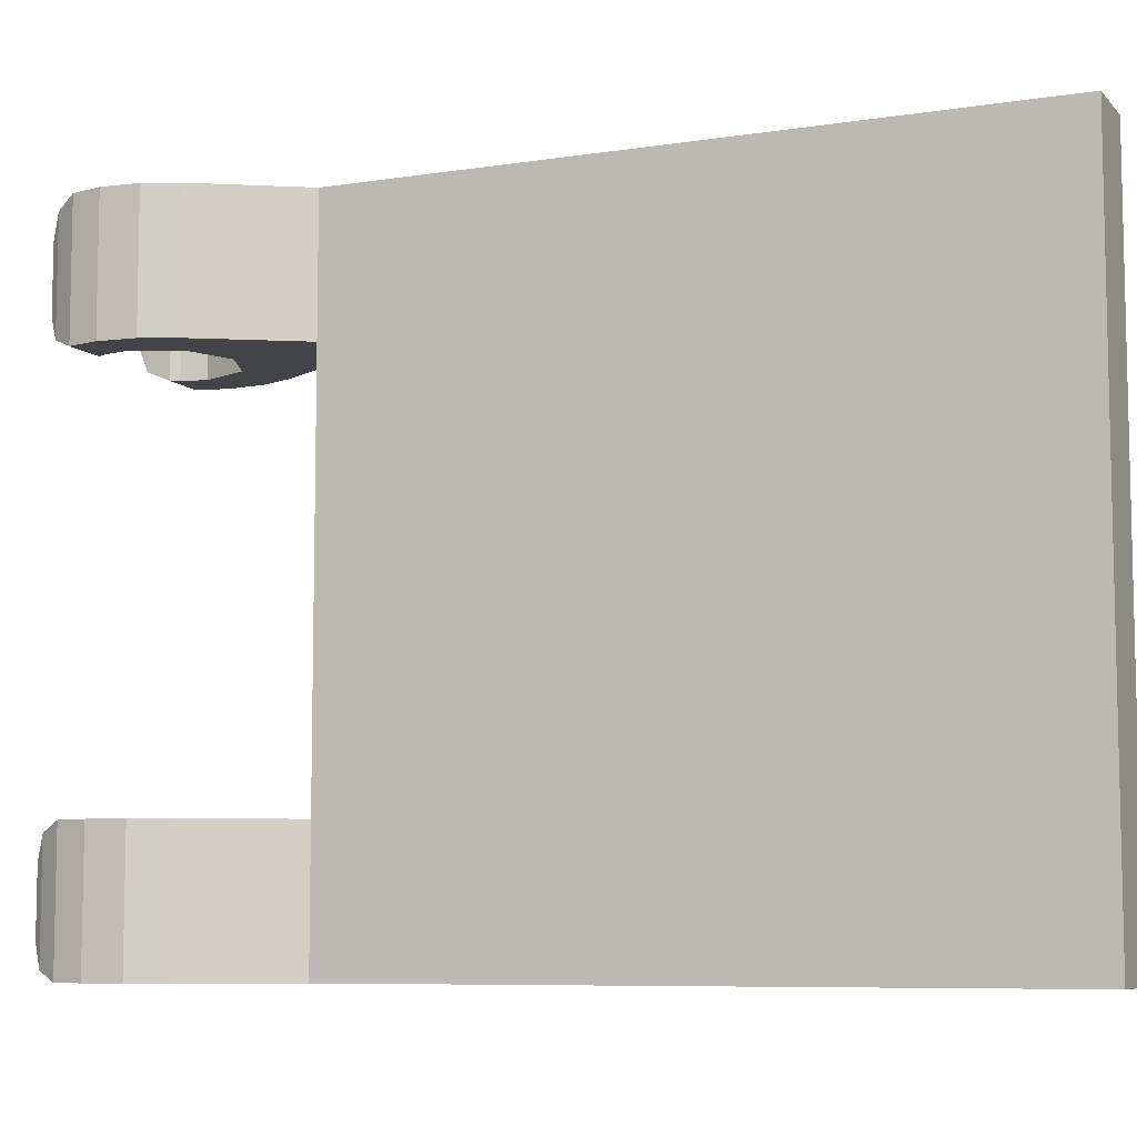
<metadata>
{"format":"obj","ext":"obj","renderer":"f3d","projection":"perspective","resolution":1024,"background":"white","views":[{"elev":-7.7,"azim":-66.4,"up":"+Y"}]}
</metadata>
<code>
v -0.1 1.6 0.5
v -0.1 0.4 0.5
v 0.1 0.4 0.5
v 0.1 1.6 0.5
v -0.1 0 2.5
v -0.1 2 2.5
v 0.1 2 2.5
v 0.1 0 2.5
v -0.1 2 2.5
v -0.1 2 0.5
v 0.1 2 0.5
v 0.1 2 2.5
v 0.1 0 2.5
v 0.1 0 0.5
v -0.1 0 0.5
v -0.1 0 2.5
v 0.1414 0 0.1414
v 0.2 0 0
v 0.2 0.4 0
v 0.1414 0.4 0.1414
v 0 0 0.2
v 0.1414 0 0.1414
v 0.1414 0.4 0.1414
v 0 0.4 0.2
v -0.1414 0 0.1414
v 0 0 0.2
v 0 0.4 0.2
v -0.1414 0.4 0.1414
v -0.2 0 0
v -0.1414 0 0.1414
v -0.1414 0.4 0.1414
v -0.2 0.4 0
v 0.2 0.4 0.2
v 0.1414 0.4 0.1414
v 0.2 0.4 0
v 0.2 0.4 0.2
v 0 0.4 0.2
v 0.1414 0.4 0.1414
v -0.2 0.4 0.2
v -0.1414 0.4 0.1414
v 0 0.4 0.2
v -0.2 0.4 0.2
v -0.2 0.4 0
v -0.1414 0.4 0.1414
v 0.2 0 0.2
v 0.1414 0 0.1414
v 0.2 0 0
v 0.2 0 0.2
v 0 0 0.2
v 0.1414 0 0.1414
v -0.2 0 0.2
v -0.1414 0 0.1414
v 0 0 0.2
v -0.2 0 0.2
v -0.2 0 0
v -0.1414 0 0.1414
v 0.3058 0 -0.1025
v 0.265 0.03 -0.1725
v 0.265 0.37 -0.1725
v 0.3058 0.4 -0.1025
v 0.2407 0.3 -0.2025
v 0.265 0.37 -0.1725
v 0.265 0.03 -0.1725
v 0.2407 0.1 -0.2025
v 0.3281 0.4 -0.0075
v 0.3281 0 -0.0075
v 0.3058 0 -0.1025
v 0.3058 0.4 -0.1025
v 0.17 0 -0.1
v 0.3058 0 -0.1025
v 0.3281 0 -0.0075
v 0.1848 0 -0.07654
v 0.172 0.03 -0.1725
v 0.265 0.03 -0.1725
v 0.3058 0 -0.1025
v 0.17 0 -0.1
v 0.17 0 -0.1
v 0.17 0.4 -0.1
v 0.172 0.37 -0.1725
v 0.172 0.03 -0.1725
v 0.17 0 -0.1
v 0.1848 0 -0.07654
v 0.1848 0.4 -0.07654
v 0.17 0.4 -0.1
v 0.172 0.03 -0.1725
v 0.172 0.37 -0.1725
v 0.175 0.3 -0.2025
v 0.175 0.1 -0.2025
v 0.1848 0.4 -0.07654
v 0.1848 0 -0.07654
v 0.2 0 0
v 0.2 0.4 0
v 0.3058 0.4 -0.1025
v 0.265 0.37 -0.1725
v 0.172 0.37 -0.1725
v 0.17 0.4 -0.1
v 0.3186 0.4 0.1065
v 0.3281 0.4 -0.0075
v 0.1848 0.4 -0.07654
v 0.2 0.4 0
v 0.17 0.4 -0.1
v 0.1848 0.4 -0.07654
v 0.3281 0.4 -0.0075
v 0.3058 0.4 -0.1025
v -0.175 0.1 -0.2025
v -0.175 0.3 -0.2025
v -0.172 0.37 -0.1725
v -0.172 0.03 -0.1725
v -0.17 0.4 -0.1
v -0.1848 0.4 -0.07654
v -0.1848 0 -0.07654
v -0.17 0 -0.1
v -0.172 0.03 -0.1725
v -0.172 0.37 -0.1725
v -0.17 0.4 -0.1
v -0.17 0 -0.1
v -0.2 0.4 0
v -0.2 0 0
v -0.1848 0 -0.07654
v -0.1848 0.4 -0.07654
v -0.17 0 -0.1
v -0.1848 0 -0.07654
v -0.3281 0 -0.0075
v -0.3058 0 -0.1025
v -0.3186 0 0.1065
v -0.3281 0 -0.0075
v -0.1848 0 -0.07654
v -0.2 0 0
v -0.172 0.03 -0.1725
v -0.17 0 -0.1
v -0.3058 0 -0.1025
v -0.265 0.03 -0.1725
v -0.3058 0.4 -0.1025
v -0.3058 0 -0.1025
v -0.3281 0 -0.0075
v -0.3281 0.4 -0.0075
v -0.2407 0.3 -0.2025
v -0.2407 0.1 -0.2025
v -0.265 0.03 -0.1725
v -0.265 0.37 -0.1725
v -0.3058 0 -0.1025
v -0.3058 0.4 -0.1025
v -0.265 0.37 -0.1725
v -0.265 0.03 -0.1725
v -0.17 0.4 -0.1
v -0.3058 0.4 -0.1025
v -0.3281 0.4 -0.0075
v -0.1848 0.4 -0.07654
v -0.3058 0.4 -0.1025
v -0.17 0.4 -0.1
v -0.172 0.37 -0.1725
v -0.265 0.37 -0.1725
v 0.2784 0.4 0.2046
v 0.3186 0.4 0.1065
v 0.2 0.4 0
v 0.2 0.4 0.2
v 0.2784 0 0.2046
v 0.2 0 0.2
v 0.2 0 0
v 0.3186 0 0.1065
v -0.2 0 0
v -0.2 0 0.2
v -0.2784 0 0.2046
v -0.3186 0 0.1065
v -0.2 0.4 0.2
v -0.2 0.4 0
v -0.3186 0.4 0.1065
v -0.2784 0.4 0.2046
v -0.1848 0.4 -0.07654
v -0.3281 0.4 -0.0075
v -0.3186 0.4 0.1065
v -0.2 0.4 0
v 0.1848 0 -0.07654
v 0.3281 0 -0.0075
v 0.3186 0 0.1065
v 0.2 0 0
v -0.2 0.4 0.2
v -0.2784 0.4 0.2046
v -0.1 0.4 0.5
v 0.2 0.4 0.2
v -0.2 0.4 0.2
v -0.1 0.4 0.5
v 0.1 0.4 0.5
v 0.1 0.4 0.5
v 0.2784 0.4 0.2046
v 0.2 0.4 0.2
v -0.2 0 0.2
v 0.2 0 0.2
v 0.1 0 0.5
v -0.1 0 0.5
v 0.2 0 0.2
v 0.2784 0 0.2046
v 0.1 0 0.5
v -0.1 0 0.5
v -0.2784 0 0.2046
v -0.2 0 0.2
v 0.172 0.03 -0.1725
v 0.175 0.1 -0.2025
v 0.2407 0.1 -0.2025
v 0.265 0.03 -0.1725
v 0.175 0.3 -0.2025
v 0.2407 0.3 -0.2025
v 0.2407 0.1 -0.2025
v 0.175 0.1 -0.2025
v 0.172 0.37 -0.1725
v 0.265 0.37 -0.1725
v 0.2407 0.3 -0.2025
v 0.175 0.3 -0.2025
v -0.175 0.3 -0.2025
v -0.2407 0.3 -0.2025
v -0.265 0.37 -0.1725
v -0.172 0.37 -0.1725
v -0.2407 0.3 -0.2025
v -0.175 0.3 -0.2025
v -0.175 0.1 -0.2025
v -0.2407 0.1 -0.2025
v -0.175 0.1 -0.2025
v -0.172 0.03 -0.1725
v -0.265 0.03 -0.1725
v -0.2407 0.1 -0.2025
v 0.3186 0.4 0.1066
v 0.3186 0 0.1066
v 0.3281 0 -0.0075
v 0.3281 0.4 -0.0075
v -0.3186 0 0.1066
v -0.3186 0.4 0.1066
v -0.3281 0.4 -0.0075
v -0.3281 0 -0.0075
v 0.1 0.4 0.5
v 0.1 0 0.5
v 0.2784 0 0.2045
v 0.2784 0.4 0.2045
v 0.3186 0 0.1066
v 0.3186 0.4 0.1066
v 0.2784 0.4 0.2046
v 0.2784 0 0.2046
v -0.2784 0.4 0.2045
v -0.2784 0 0.2045
v -0.1 0 0.5
v -0.1 0.4 0.5
v -0.2784 0 0.2046
v -0.2784 0.4 0.2046
v -0.3186 0.4 0.1066
v -0.3186 0 0.1066
v 0.1414 1.6 0.1414
v 0.2 1.6 0
v 0.2 2 0
v 0.1414 2 0.1414
v 0 1.6 0.2
v 0.1414 1.6 0.1414
v 0.1414 2 0.1414
v 0 2 0.2
v -0.1414 1.6 0.1414
v 0 1.6 0.2
v 0 2 0.2
v -0.1414 2 0.1414
v -0.2 1.6 0
v -0.1414 1.6 0.1414
v -0.1414 2 0.1414
v -0.2 2 0
v 0.2 2 0.2
v 0.1414 2 0.1414
v 0.2 2 0
v 0.2 2 0.2
v 0 2 0.2
v 0.1414 2 0.1414
v -0.2 2 0.2
v -0.1414 2 0.1414
v 0 2 0.2
v -0.2 2 0.2
v -0.2 2 0
v -0.1414 2 0.1414
v 0.2 1.6 0.2
v 0.1414 1.6 0.1414
v 0.2 1.6 0
v 0.2 1.6 0.2
v 0 1.6 0.2
v 0.1414 1.6 0.1414
v -0.2 1.6 0.2
v -0.1414 1.6 0.1414
v 0 1.6 0.2
v -0.2 1.6 0.2
v -0.2 1.6 0
v -0.1414 1.6 0.1414
v 0.3058 1.6 -0.1025
v 0.265 1.63 -0.1725
v 0.265 1.97 -0.1725
v 0.3058 2 -0.1025
v 0.2407 1.9 -0.2025
v 0.265 1.97 -0.1725
v 0.265 1.63 -0.1725
v 0.2407 1.7 -0.2025
v 0.3281 2 -0.0075
v 0.3281 1.6 -0.0075
v 0.3058 1.6 -0.1025
v 0.3058 2 -0.1025
v 0.17 1.6 -0.1
v 0.3058 1.6 -0.1025
v 0.3281 1.6 -0.0075
v 0.1848 1.6 -0.07654
v 0.172 1.63 -0.1725
v 0.265 1.63 -0.1725
v 0.3058 1.6 -0.1025
v 0.17 1.6 -0.1
v 0.17 1.6 -0.1
v 0.17 2 -0.1
v 0.172 1.97 -0.1725
v 0.172 1.63 -0.1725
v 0.17 1.6 -0.1
v 0.1848 1.6 -0.07654
v 0.1848 2 -0.07654
v 0.17 2 -0.1
v 0.172 1.63 -0.1725
v 0.172 1.97 -0.1725
v 0.175 1.9 -0.2025
v 0.175 1.7 -0.2025
v 0.1848 2 -0.07654
v 0.1848 1.6 -0.07654
v 0.2 1.6 0
v 0.2 2 0
v 0.3058 2 -0.1025
v 0.265 1.97 -0.1725
v 0.172 1.97 -0.1725
v 0.17 2 -0.1
v 0.3186 2 0.1065
v 0.3281 2 -0.0075
v 0.1848 2 -0.07654
v 0.2 2 0
v 0.17 2 -0.1
v 0.1848 2 -0.07654
v 0.3281 2 -0.0075
v 0.3058 2 -0.1025
v -0.175 1.7 -0.2025
v -0.175 1.9 -0.2025
v -0.172 1.97 -0.1725
v -0.172 1.63 -0.1725
v -0.17 2 -0.1
v -0.1848 2 -0.07654
v -0.1848 1.6 -0.07654
v -0.17 1.6 -0.1
v -0.172 1.63 -0.1725
v -0.172 1.97 -0.1725
v -0.17 2 -0.1
v -0.17 1.6 -0.1
v -0.2 2 0
v -0.2 1.6 0
v -0.1848 1.6 -0.07654
v -0.1848 2 -0.07654
v -0.17 1.6 -0.1
v -0.1848 1.6 -0.07654
v -0.3281 1.6 -0.0075
v -0.3058 1.6 -0.1025
v -0.3186 1.6 0.1065
v -0.3281 1.6 -0.0075
v -0.1848 1.6 -0.07654
v -0.2 1.6 0
v -0.172 1.63 -0.1725
v -0.17 1.6 -0.1
v -0.3058 1.6 -0.1025
v -0.265 1.63 -0.1725
v -0.3058 2 -0.1025
v -0.3058 1.6 -0.1025
v -0.3281 1.6 -0.0075
v -0.3281 2 -0.0075
v -0.2407 1.9 -0.2025
v -0.2407 1.7 -0.2025
v -0.265 1.63 -0.1725
v -0.265 1.97 -0.1725
v -0.3058 1.6 -0.1025
v -0.3058 2 -0.1025
v -0.265 1.97 -0.1725
v -0.265 1.63 -0.1725
v -0.17 2 -0.1
v -0.3058 2 -0.1025
v -0.3281 2 -0.0075
v -0.1848 2 -0.07654
v -0.3058 2 -0.1025
v -0.17 2 -0.1
v -0.172 1.97 -0.1725
v -0.265 1.97 -0.1725
v 0.2784 2 0.2046
v 0.3186 2 0.1065
v 0.2 2 0
v 0.2 2 0.2
v 0.2784 1.6 0.2046
v 0.2 1.6 0.2
v 0.2 1.6 0
v 0.3186 1.6 0.1065
v -0.2 1.6 0
v -0.2 1.6 0.2
v -0.2784 1.6 0.2046
v -0.3186 1.6 0.1065
v -0.2 2 0.2
v -0.2 2 0
v -0.3186 2 0.1065
v -0.2784 2 0.2046
v -0.1848 2 -0.07654
v -0.3281 2 -0.0075
v -0.3186 2 0.1065
v -0.2 2 0
v 0.1848 1.6 -0.07654
v 0.3281 1.6 -0.0075
v 0.3186 1.6 0.1065
v 0.2 1.6 0
v -0.2 2 0.2
v -0.2784 2 0.2046
v -0.1 2 0.5
v 0.2 2 0.2
v -0.2 2 0.2
v -0.1 2 0.5
v 0.1 2 0.5
v 0.1 2 0.5
v 0.2784 2 0.2046
v 0.2 2 0.2
v -0.2 1.6 0.2
v 0.2 1.6 0.2
v 0.1 1.6 0.5
v -0.1 1.6 0.5
v 0.2 1.6 0.2
v 0.2784 1.6 0.2046
v 0.1 1.6 0.5
v -0.1 1.6 0.5
v -0.2784 1.6 0.2046
v -0.2 1.6 0.2
v 0.172 1.63 -0.1725
v 0.175 1.7 -0.2025
v 0.2407 1.7 -0.2025
v 0.265 1.63 -0.1725
v 0.175 1.9 -0.2025
v 0.2407 1.9 -0.2025
v 0.2407 1.7 -0.2025
v 0.175 1.7 -0.2025
v 0.172 1.97 -0.1725
v 0.265 1.97 -0.1725
v 0.2407 1.9 -0.2025
v 0.175 1.9 -0.2025
v -0.175 1.9 -0.2025
v -0.2407 1.9 -0.2025
v -0.265 1.97 -0.1725
v -0.172 1.97 -0.1725
v -0.2407 1.9 -0.2025
v -0.175 1.9 -0.2025
v -0.175 1.7 -0.2025
v -0.2407 1.7 -0.2025
v -0.175 1.7 -0.2025
v -0.172 1.63 -0.1725
v -0.265 1.63 -0.1725
v -0.2407 1.7 -0.2025
v 0.3186 2 0.1066
v 0.3186 1.6 0.1066
v 0.3281 1.6 -0.0075
v 0.3281 2 -0.0075
v -0.3186 1.6 0.1066
v -0.3186 2 0.1066
v -0.3281 2 -0.0075
v -0.3281 1.6 -0.0075
v 0.1 2 0.5
v 0.1 1.6 0.5
v 0.2784 1.6 0.2045
v 0.2784 2 0.2045
v 0.3186 1.6 0.1066
v 0.3186 2 0.1066
v 0.2784 2 0.2046
v 0.2784 1.6 0.2046
v -0.2784 2 0.2045
v -0.2784 1.6 0.2045
v -0.1 1.6 0.5
v -0.1 2 0.5
v -0.2784 1.6 0.2046
v -0.2784 2 0.2046
v -0.3186 2 0.1066
v -0.3186 1.6 0.1066
v -0.1 0 0.5
v -0.1 2 0.5
v -0.1 2 2.5
v -0.1 0 2.5
v 0.1 0 2.5
v 0.1 2 2.5
v 0.1 1.7 2.45
v 0.1 0.3 2.45
v 0.1 0 0.5
v 0.1 0 2.5
v 0.1 0.3 2.45
v 0.1 0.15 1.425
v 0.1 2 2.5
v 0.1 2 0.5
v 0.1 1.85 1.425
v 0.1 1.7 2.45
v 0.1 0 0.5
v 0.1 0.15 1.425
v 0.1 0.1625 0.8875
v 0.1 0.1625 0.7125
v 0.1 1.85 1.425
v 0.1 2 0.5
v 0.1 1.837 0.7125
v 0.1 1.837 0.8875
v 0.1 0.1625 0.8875
v 0.1 0.15 1.425
v 0.1 0.2 1.3
v 0.1 0.2 0.8875
v 0.1 1.85 1.425
v 0.1 1.837 0.8875
v 0.1 1.8 0.8875
v 0.1 1.8 1.3
v 0.1 0.75 1.15
v 0.1 0.7 1.1
v 0.1 0.2 1.3
v 0.1 0.15 1.425
v 0.1 1.3 1.1
v 0.1 1.25 1.15
v 0.1 1.85 1.425
v 0.1 1.8 1.3
v 0.1 0.2 0.75
v 0.1 0.2 0.85
v 0.1 0.7 0.85
v 0.1 0.7 0.75
v 0.1 1.3 0.75
v 0.1 1.3 0.85
v 0.1 1.8 0.85
v 0.1 1.8 0.75
v 0.1 0 0.5
v 0.1 0.1625 0.7125
v 0.1 0.225 0.7125
v 0.1 0.225 0.65
v 0.1 1.837 0.7125
v 0.1 2 0.5
v 0.1 1.775 0.65
v 0.1 1.775 0.7125
v 0.1 0 0.5
v 0.1 0.225 0.65
v 0.1 1.775 0.65
v 0.1 2 0.5
v 0.1 0.35 0.65
v 0.1 0.35 0.7125
v 0.1 0.55 0.7125
v 0.1 0.55 0.65
v 0.1 1.45 0.65
v 0.1 1.45 0.7125
v 0.1 1.65 0.7125
v 0.1 1.65 0.65
v 0.1 0.75 1.175
v 0.1 0.1787 1.438
v 0.1 0.3215 2.425
v 0.1 0.75 1.175
v 0.1 0.3215 2.425
v 0.1 1.679 2.425
v 0.1 1.25 1.175
v 0.1 1.25 1.175
v 0.1 1.679 2.425
v 0.1 1.821 1.438
v 0.1 1 1.1
v 0.1 0.75 1.15
v 0.1 1.25 1.15
v 0.1 0.8 1.012
v 0.1 0.7 1.1
v 0.1 0.75 1.15
v 0.1 1 1.1
v 0.1 1.3 1.1
v 0.1 1.2 1.012
v 0.1 1 1.1
v 0.1 1.25 1.15
v 0.1 0.7375 0.8875
v 0.1 0.7 0.8875
v 0.1 0.7 1.1
v 0.1 0.8 1.012
v 0.1 1.3 0.8875
v 0.1 1.262 0.8875
v 0.1 1.2 1.012
v 0.1 1.3 1.1
v 0.1 0.7375 0.7125
v 0.1 0.7375 0.8875
v 0.1 0.8 1.012
v 0.1 0.8 0.7625
v 0.1 1.262 0.8875
v 0.1 1.262 0.7125
v 0.1 1.2 0.7625
v 0.1 1.2 1.012
v 0.1 1 0.65
v 0.1 0.7375 0.7125
v 0.1 0.8 0.7625
v 0.1 1 0.675
v 0.1 1.262 0.7125
v 0.1 1 0.65
v 0.1 1 0.675
v 0.1 1.2 0.7625
v 0.1 0.675 0.65
v 0.1 0.675 0.7125
v 0.1 0.75 0.7125
v 0.1 1 0.65
v 0.1 1.325 0.7125
v 0.1 1.325 0.65
v 0.1 1 0.65
v 0.1 1.25 0.7125
v 0.1 1 0.7125
v 0.1 0.8375 0.7836
v 0.1 1.163 0.7836
v 0.1 1.163 0.7836
v 0.1 0.8375 0.7836
v 0.1 0.875 0.825
v 0.1 1.125 0.825
v 0.1 0.9 0.85
v 0.1 1.1 0.85
v 0.1 1.1 0.825
v 0.1 0.9 0.825
v 0.1 0.8375 0.7836
v 0.1 0.8375 0.9914
v 0.1 0.875 0.95
v 0.1 0.875 0.825
v 0.1 1.163 0.9914
v 0.1 1.163 0.7836
v 0.1 1.125 0.825
v 0.1 1.125 0.95
v 0.1 1.125 0.95
v 0.1 0.875 0.95
v 0.1 0.8375 0.9914
v 0.1 1.163 0.9914
v 0.1 1.163 0.9914
v 0.1 0.8375 0.9914
v 0.1 1 1.062
v 0.1 0.2 0.85
v 0.1 0.2 1.3
v 0.1 0.7 1.1
v 0.1 0.7 0.85
v 0.1 0.2 0.8875
v 0.1 0.2 0.7125
v 0.1 0.1625 0.7125
v 0.1 0.1625 0.8875
v 0.1 0.2 0.75
v 0.1 0.7 0.75
v 0.1 0.7 0.7125
v 0.1 0.2 0.7125
v 0.1 0.7375 0.8875
v 0.1 0.7375 0.7125
v 0.1 0.7 0.7125
v 0.1 0.7 0.8875
v 0.1 0.55 0.7125
v 0.1 0.675 0.7125
v 0.1 0.675 0.65
v 0.1 0.55 0.65
v 0.1 0.225 0.7125
v 0.1 0.35 0.7125
v 0.1 0.35 0.65
v 0.1 0.225 0.65
v 0.1 1.3 0.85
v 0.1 1.3 1.1
v 0.1 1.8 1.3
v 0.1 1.8 0.85
v 0.1 1.3 0.8875
v 0.1 1.3 0.7125
v 0.1 1.262 0.7125
v 0.1 1.262 0.8875
v 0.1 1.3 0.75
v 0.1 1.8 0.75
v 0.1 1.8 0.7125
v 0.1 1.3 0.7125
v 0.1 1.837 0.8875
v 0.1 1.837 0.7125
v 0.1 1.8 0.7125
v 0.1 1.8 0.8875
v 0.1 1.65 0.7125
v 0.1 1.775 0.7125
v 0.1 1.775 0.65
v 0.1 1.65 0.65
v 0.1 1.325 0.7125
v 0.1 1.45 0.7125
v 0.1 1.45 0.65
v 0.1 1.325 0.65
v 0.1 1.2 0.7625
v 0.1 1 0.675
v 0.1 1 0.7125
v 0.1 1.2 0.8
v 0.1 1 0.675
v 0.1 0.8 0.7625
v 0.1 0.8 0.8
v 0.1 1 0.7125
v 0.1 0.8375 0.7836
v 0.1 0.8 0.8
v 0.1 0.8 0.975
v 0.1 0.8375 0.9914
v 0.1 0.8 1.012
v 0.1 1 1.1
v 0.1 1 1.062
v 0.1 0.8 0.975
v 0.1 1 1.1
v 0.1 1.2 1.012
v 0.1 1.2 0.975
v 0.1 1 1.062
v 0.1 1.2 0.8
v 0.1 1.163 0.7836
v 0.1 1.163 0.9914
v 0.1 1.2 0.975
v 0.1 1.1 0.825
v 0.1 1.1 0.85
v 0.1 1.125 0.95
v 0.1 1.125 0.825
v 0.1 0.9 0.85
v 0.1 0.875 0.95
v 0.1 1.125 0.95
v 0.1 1.1 0.85
v 0.1 0.875 0.825
v 0.1 0.875 0.95
v 0.1 0.9 0.85
v 0.1 0.9 0.825
v 0.1 0.3 2.45
v 0.1 1.7 2.45
v 0.1 1.704 2.425
v 0.1 0.2964 2.425
v 0.1 0.2964 2.425
v 0.1 0.3215 2.425
v 0.1 0.1787 1.438
v 0.1 0.1537 1.45
v 0.1 0.75 1.15
v 0.1 0.15 1.425
v 0.1 0.1537 1.45
v 0.1 0.75 1.175
v 0.1 0.75 1.15
v 0.1 0.75 1.175
v 0.1 1.25 1.175
v 0.1 1.25 1.15
v 0.1 1.85 1.425
v 0.1 1.25 1.15
v 0.1 1.25 1.175
v 0.1 1.846 1.45
v 0.1 1.679 2.425
v 0.1 1.704 2.425
v 0.1 1.846 1.45
v 0.1 1.821 1.438
g mesh794061
f 1 3 2
f 3 1 4
g mesh794063
f 5 7 6
f 7 5 8
f 9 11 10
f 11 9 12
f 13 15 14
f 15 13 16
g mesh794068
f 17 19 18
f 19 17 20
f 21 23 22
f 23 21 24
f 25 27 26
f 27 25 28
f 29 31 30
f 31 29 32
g mesh794072
f 33 35 34
f 36 38 37
f 39 41 40
f 42 44 43
g mesh794074
f 45 46 47
f 48 49 50
f 51 52 53
f 54 55 56
g mesh794076
f 57 58 59
f 59 60 57
f 61 62 63
f 63 64 61
g mesh794077
f 65 66 67
f 67 68 65
f 69 70 71
f 71 72 69
f 73 74 75
f 75 76 73
f 77 78 79
f 79 80 77
g mesh794079
f 81 82 83
f 83 84 81
f 85 86 87
f 87 88 85
g mesh794081
f 89 90 91
f 91 92 89
f 93 94 95
f 95 96 93
f 97 98 99
f 99 100 97
f 101 102 103
f 103 104 101
g mesh794083
f 105 106 107
f 107 108 105
g mesh794084
f 109 110 111
f 111 112 109
f 113 114 115
f 115 116 113
g mesh794086
f 117 118 119
f 119 120 117
f 121 122 123
f 123 124 121
f 125 126 127
f 127 128 125
f 129 130 131
f 131 132 129
g mesh794088
f 133 134 135
f 135 136 133
f 137 138 139
f 139 140 137
f 141 142 143
f 143 144 141
f 145 146 147
f 147 148 145
f 149 150 151
f 151 152 149
g mesh794090
f 153 154 155
f 155 156 153
f 157 158 159
f 159 160 157
f 161 162 163
f 163 164 161
f 165 166 167
f 167 168 165
g mesh794091
f 169 170 171
f 171 172 169
f 173 174 175
f 175 176 173
f 177 178 179
f 180 181 182
f 182 183 180
f 184 185 186
f 187 188 189
f 189 190 187
f 191 192 193
f 194 195 196
g mesh794092
f 197 198 199
f 199 200 197
g mesh794093
f 201 202 203
f 203 204 201
f 205 206 207
f 207 208 205
f 209 210 211
f 211 212 209
g mesh794095
f 213 214 215
f 215 216 213
f 217 218 219
f 219 220 217
g mesh794098
f 221 222 223
f 223 224 221
g mesh794100
f 225 226 227
f 227 228 225
g mesh794102
f 229 230 231
f 231 232 229
g mesh794104
f 233 234 235
f 235 236 233
g mesh794106
f 237 238 239
f 239 240 237
g mesh794108
f 241 242 243
f 243 244 241
g mesh794114
f 245 247 246
f 247 245 248
f 249 251 250
f 251 249 252
f 253 255 254
f 255 253 256
f 257 259 258
f 259 257 260
g mesh794118
f 261 263 262
f 264 266 265
f 267 269 268
f 270 272 271
g mesh794120
f 273 274 275
f 276 277 278
f 279 280 281
f 282 283 284
g mesh794122
f 285 286 287
f 287 288 285
f 289 290 291
f 291 292 289
g mesh794123
f 293 294 295
f 295 296 293
f 297 298 299
f 299 300 297
f 301 302 303
f 303 304 301
f 305 306 307
f 307 308 305
g mesh794125
f 309 310 311
f 311 312 309
f 313 314 315
f 315 316 313
g mesh794127
f 317 318 319
f 319 320 317
f 321 322 323
f 323 324 321
f 325 326 327
f 327 328 325
f 329 330 331
f 331 332 329
g mesh794129
f 333 334 335
f 335 336 333
g mesh794130
f 337 338 339
f 339 340 337
f 341 342 343
f 343 344 341
g mesh794132
f 345 346 347
f 347 348 345
f 349 350 351
f 351 352 349
f 353 354 355
f 355 356 353
f 357 358 359
f 359 360 357
g mesh794134
f 361 362 363
f 363 364 361
f 365 366 367
f 367 368 365
f 369 370 371
f 371 372 369
f 373 374 375
f 375 376 373
f 377 378 379
f 379 380 377
g mesh794136
f 381 382 383
f 383 384 381
f 385 386 387
f 387 388 385
f 389 390 391
f 391 392 389
f 393 394 395
f 395 396 393
g mesh794137
f 397 398 399
f 399 400 397
f 401 402 403
f 403 404 401
f 405 406 407
f 408 409 410
f 410 411 408
f 412 413 414
f 415 416 417
f 417 418 415
f 419 420 421
f 422 423 424
g mesh794138
f 425 426 427
f 427 428 425
g mesh794139
f 429 430 431
f 431 432 429
f 433 434 435
f 435 436 433
f 437 438 439
f 439 440 437
g mesh794141
f 441 442 443
f 443 444 441
f 445 446 447
f 447 448 445
g mesh794144
f 449 450 451
f 451 452 449
g mesh794146
f 453 454 455
f 455 456 453
g mesh794148
f 457 458 459
f 459 460 457
g mesh794150
f 461 462 463
f 463 464 461
g mesh794152
f 465 466 467
f 467 468 465
g mesh794154
f 469 470 471
f 471 472 469
f 473 475 474
f 475 473 476
f 477 479 478
f 479 477 480
f 481 483 482
f 483 481 484
f 485 487 486
f 487 485 488
f 489 491 490
f 491 489 492
f 493 495 494
f 495 493 496
f 497 499 498
f 499 497 500
f 501 503 502
f 503 501 504
f 505 507 506
f 507 505 508
f 509 511 510
f 511 509 512
f 513 515 514
f 515 513 516
f 517 519 518
f 519 517 520
f 521 523 522
f 523 521 524
f 525 527 526
f 527 525 528
f 529 531 530
f 531 529 532
f 533 535 534
f 535 533 536
f 537 539 538
f 539 537 540
f 541 543 542
f 544 546 545
f 546 544 547
f 548 550 549
f 551 553 552
f 554 556 555
f 556 554 557
f 558 560 559
f 560 558 561
f 562 564 563
f 564 562 565
f 566 568 567
f 568 566 569
f 570 572 571
f 572 570 573
f 574 576 575
f 576 574 577
f 578 580 579
f 580 578 581
f 582 584 583
f 584 582 585
f 586 588 587
f 588 586 589
f 590 592 591
f 592 590 593
f 594 596 595
f 597 599 598
f 599 597 600
f 601 603 602
f 603 601 604
f 605 607 606
f 607 605 608
f 609 611 610
f 611 609 612
f 613 615 614
f 615 613 616
f 617 619 618
f 620 622 621
f 622 620 623
f 624 626 625
f 626 624 627
f 628 630 629
f 630 628 631
f 632 634 633
f 634 632 635
f 636 638 637
f 638 636 639
f 640 642 641
f 642 640 643
f 644 646 645
f 646 644 647
f 648 650 649
f 650 648 651
f 652 654 653
f 654 652 655
f 656 658 657
f 658 656 659
f 660 662 661
f 662 660 663
f 664 666 665
f 666 664 667
f 668 670 669
f 670 668 671
f 672 674 673
f 674 672 675
f 676 678 677
f 678 676 679
f 680 682 681
f 682 680 683
f 684 686 685
f 686 684 687
f 688 690 689
f 690 688 691
f 692 694 693
f 694 692 695
f 696 698 697
f 698 696 699
f 700 702 701
f 702 700 703
f 704 706 705
f 706 704 707
f 708 710 709
f 710 708 711
f 712 714 713
f 714 712 715
f 716 718 717
f 718 716 719
f 720 722 721
f 722 720 723
f 724 726 725
f 726 724 727

</code>
